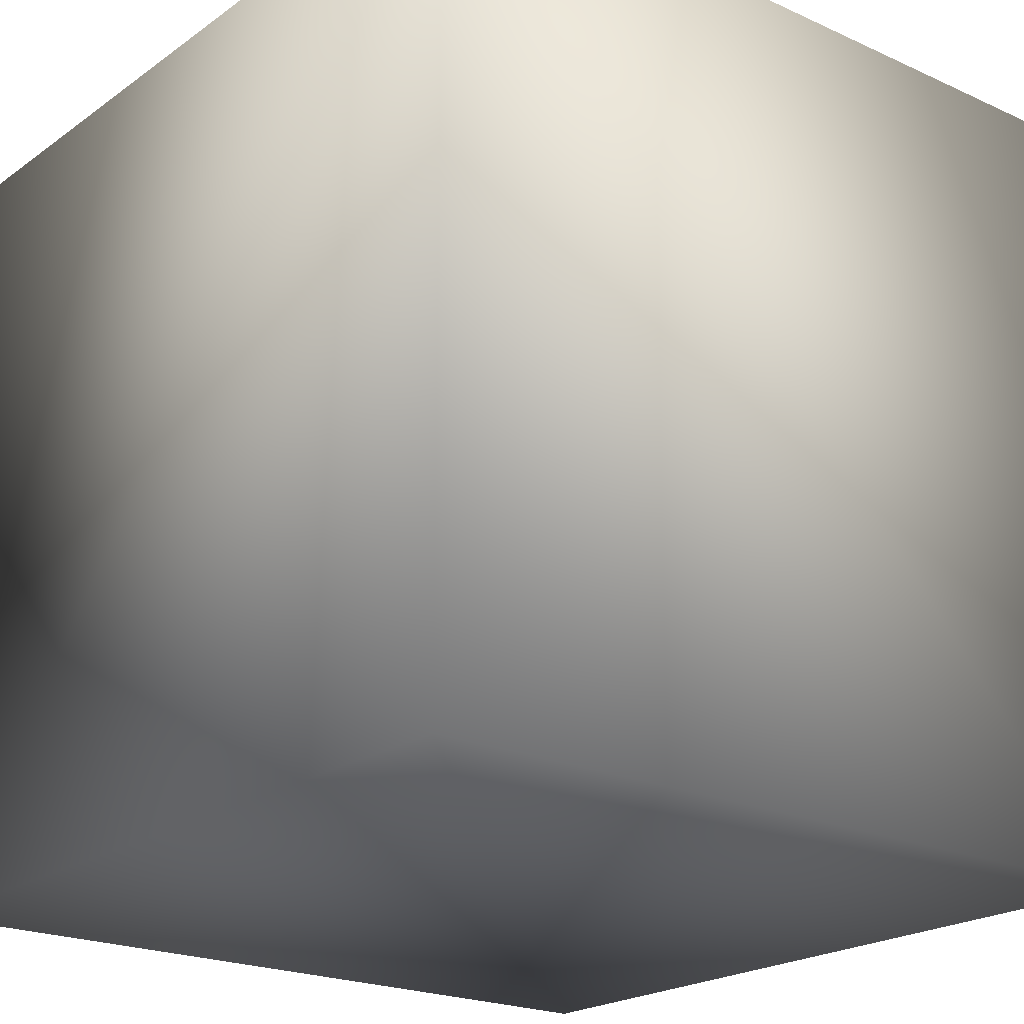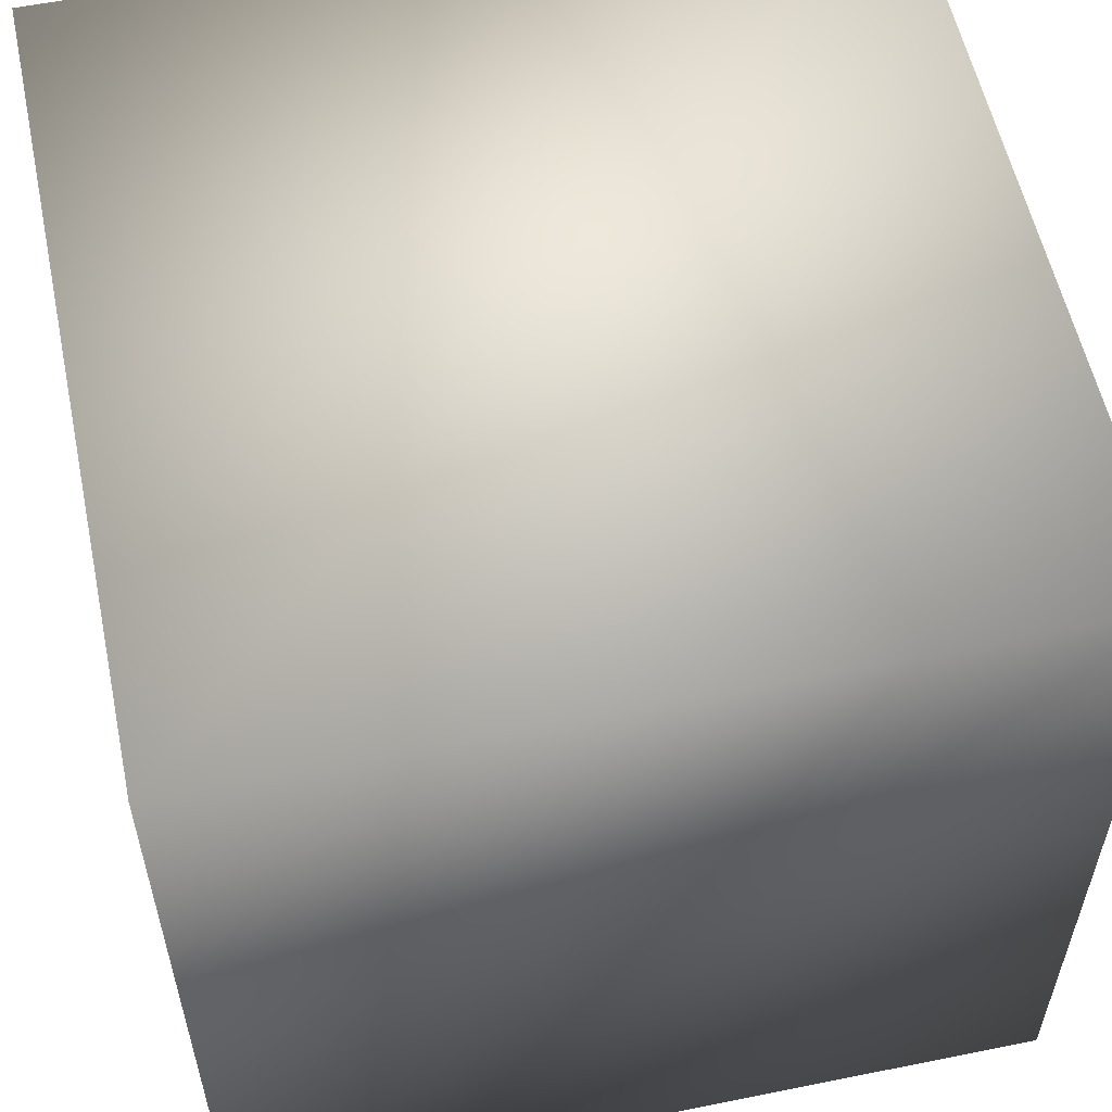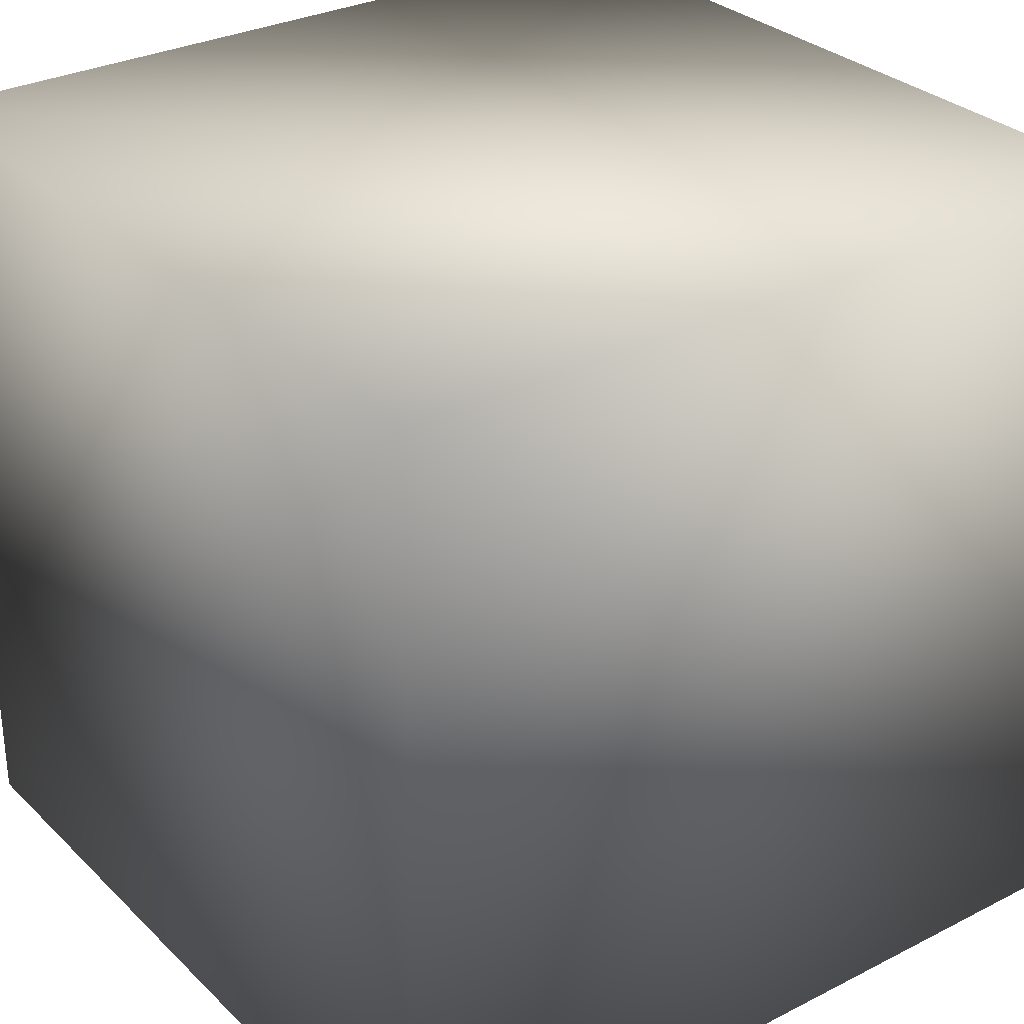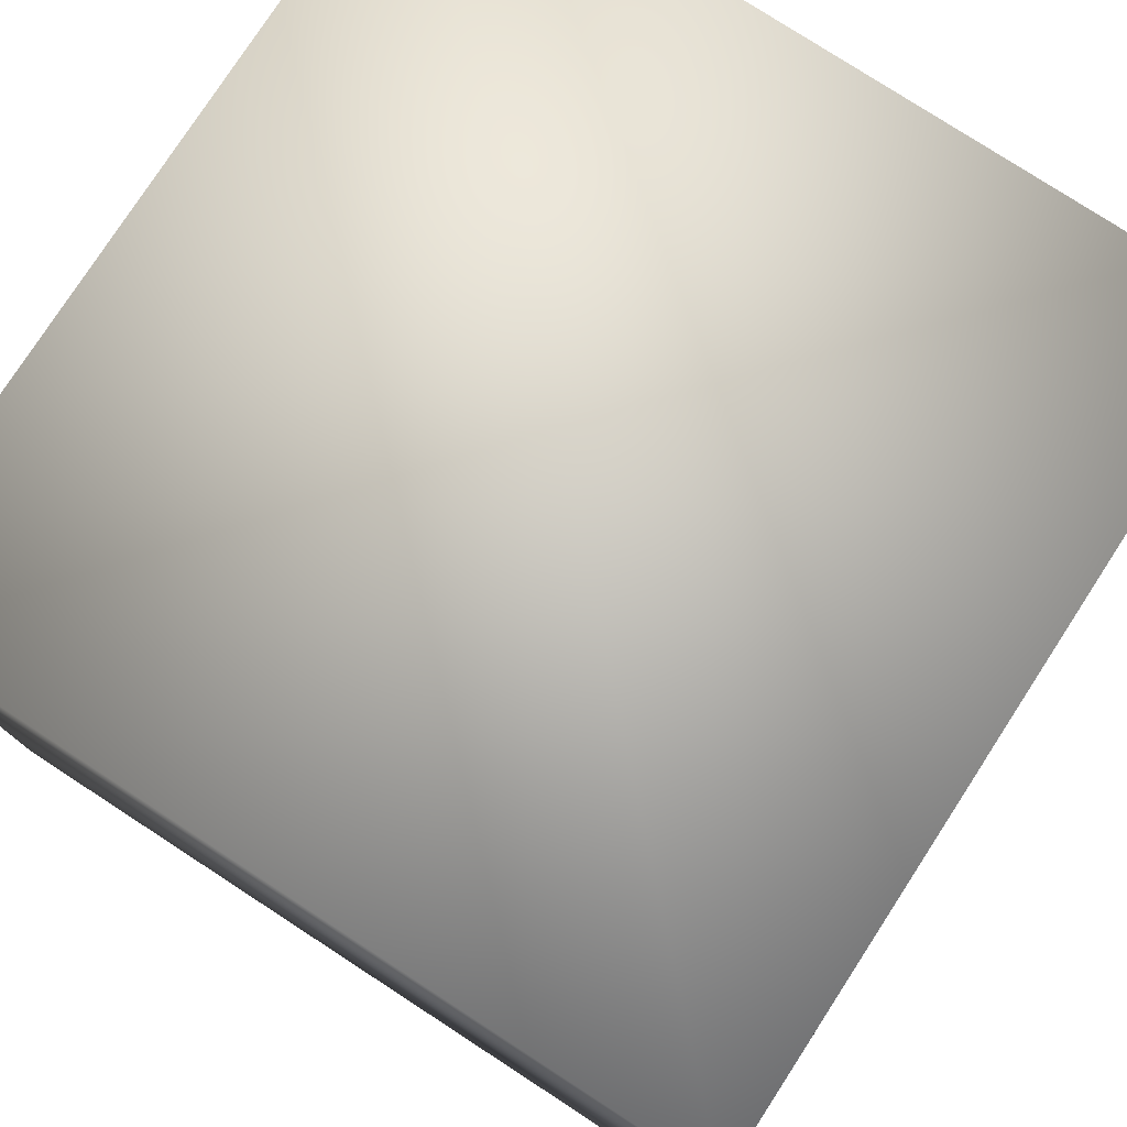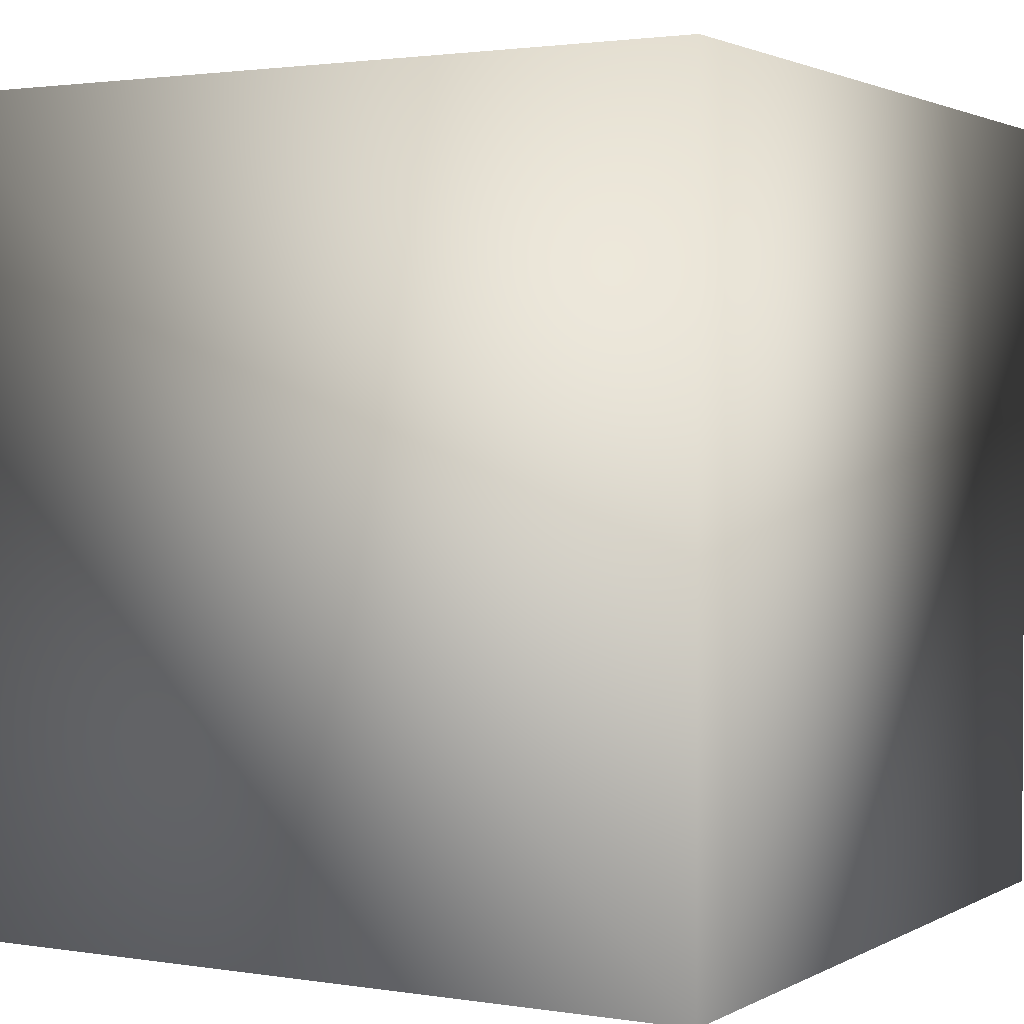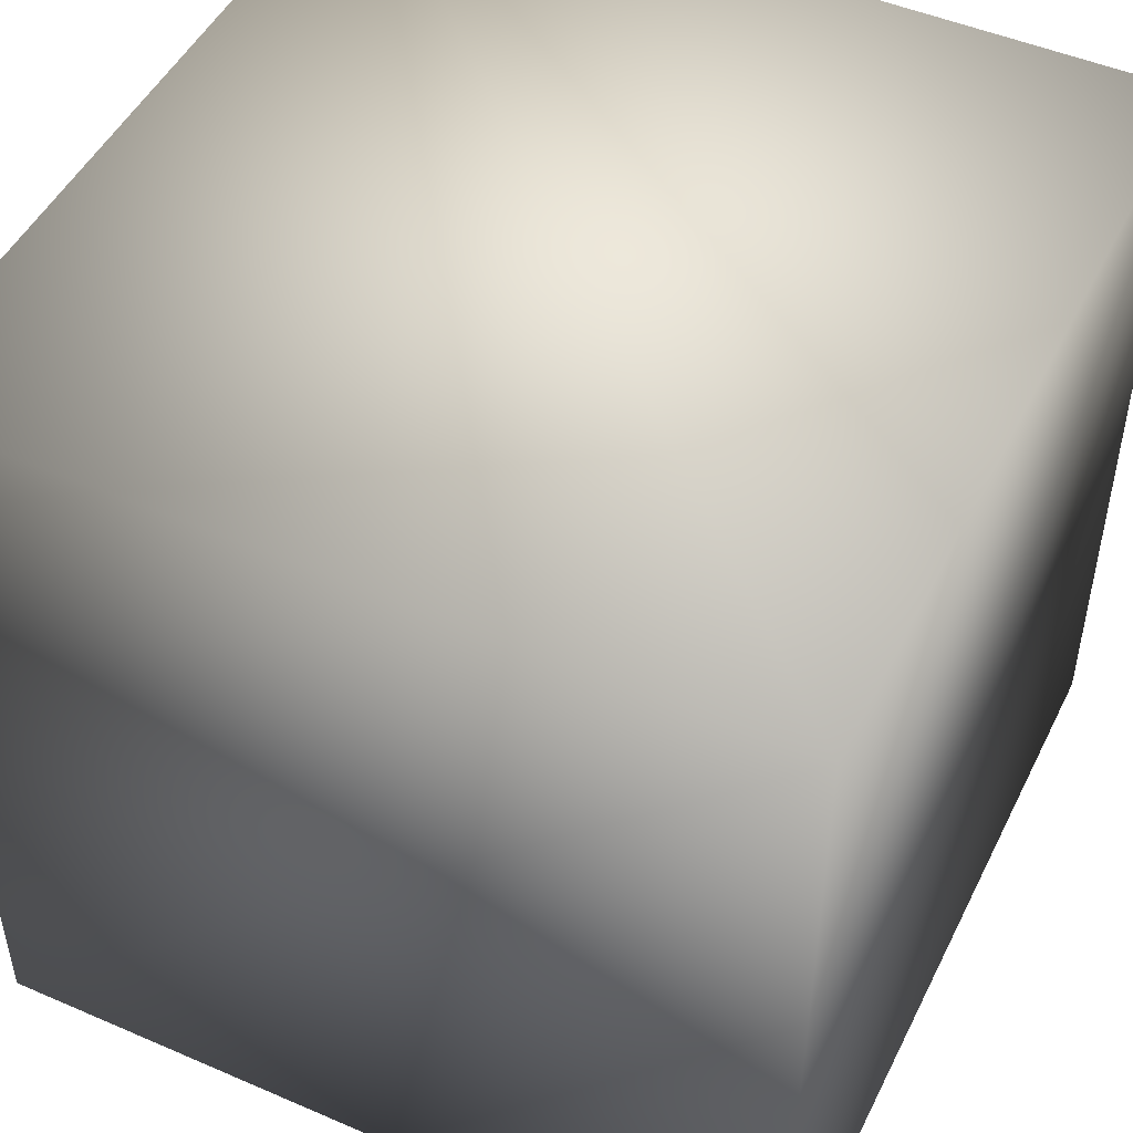
<metadata>
{"format":"obj","ext":"obj","renderer":"f3d","projection":"perspective","resolution":1024,"background":"white","views":[{"elev":-21.4,"azim":51.1,"up":"+Z"},{"elev":56.8,"azim":168.1,"up":"+Y"},{"elev":30.3,"azim":53.6,"up":"+Z"},{"elev":78.2,"azim":-57.0,"up":"+Y"},{"elev":1.9,"azim":119.7,"up":"+Z"},{"elev":48.6,"azim":-64.3,"up":"+Y"}]}
</metadata>
<code>
o Cube_Cube.001
v -1 -1 -1
v -1 1 -1
v 1 -1 -1
v 1 1 -1
v -1 -1 1
v -1 1 1
v 1 -1 1
v 1 1 1
f 2 3 1
f 4 7 3
f 8 5 7
f 6 1 5
f 7 1 3
f 4 6 8
f 2 4 3
f 4 8 7
f 8 6 5
f 6 2 1
f 7 5 1
f 4 2 6

</code>
